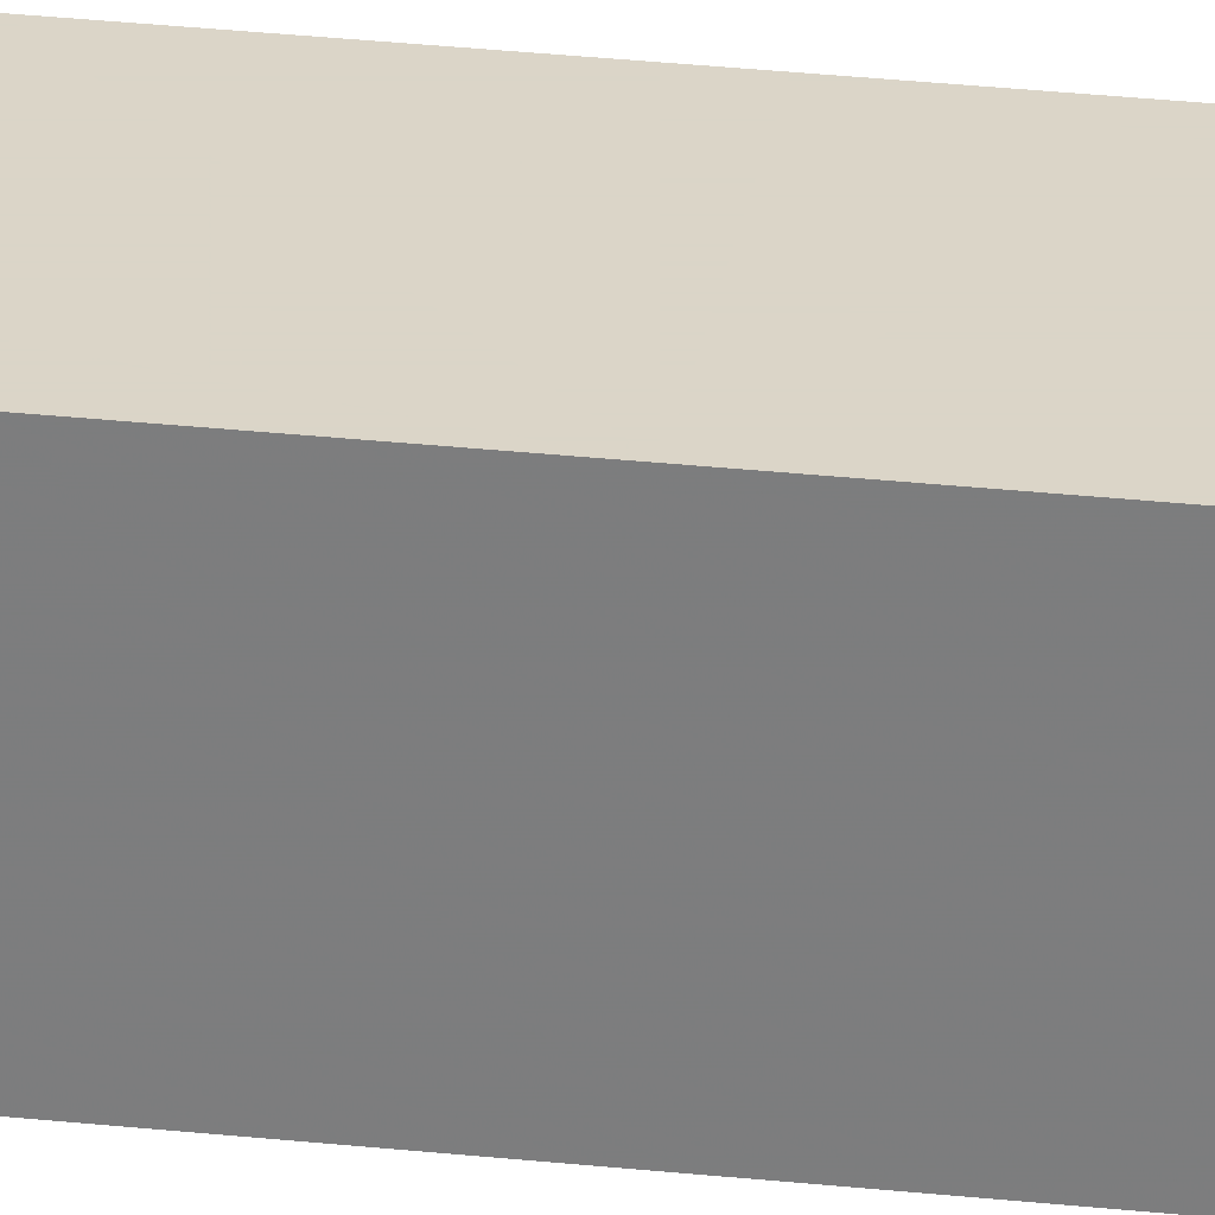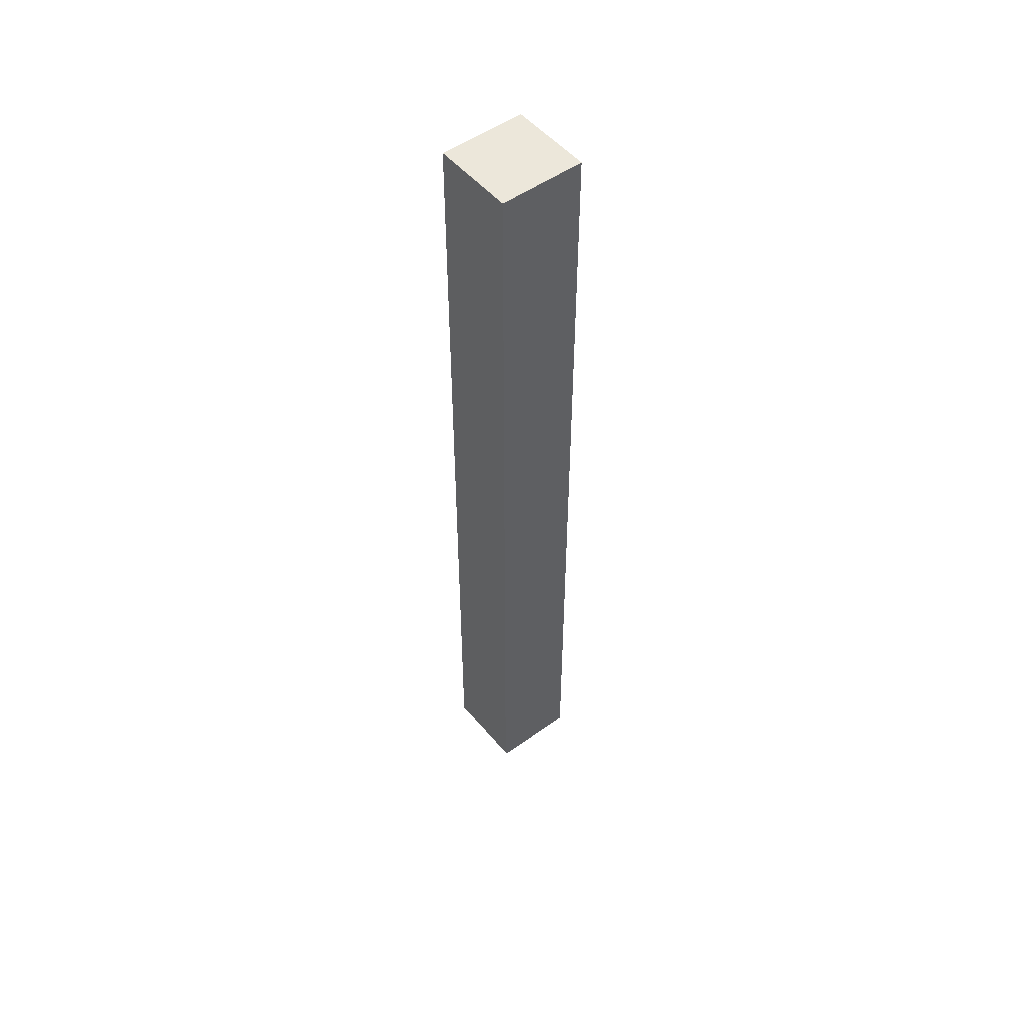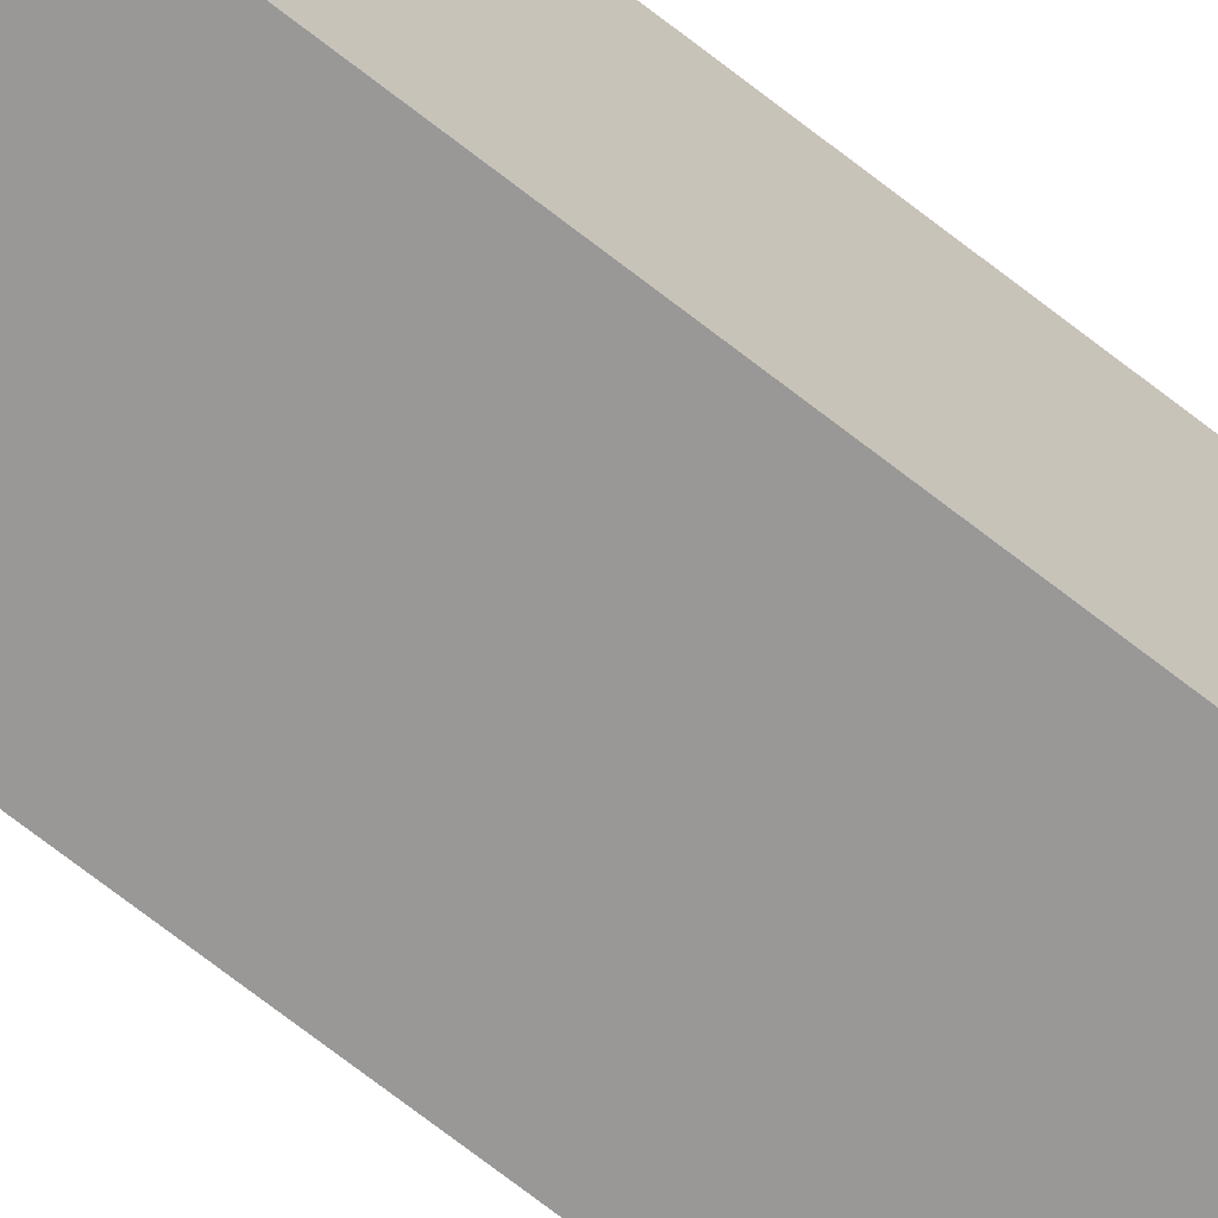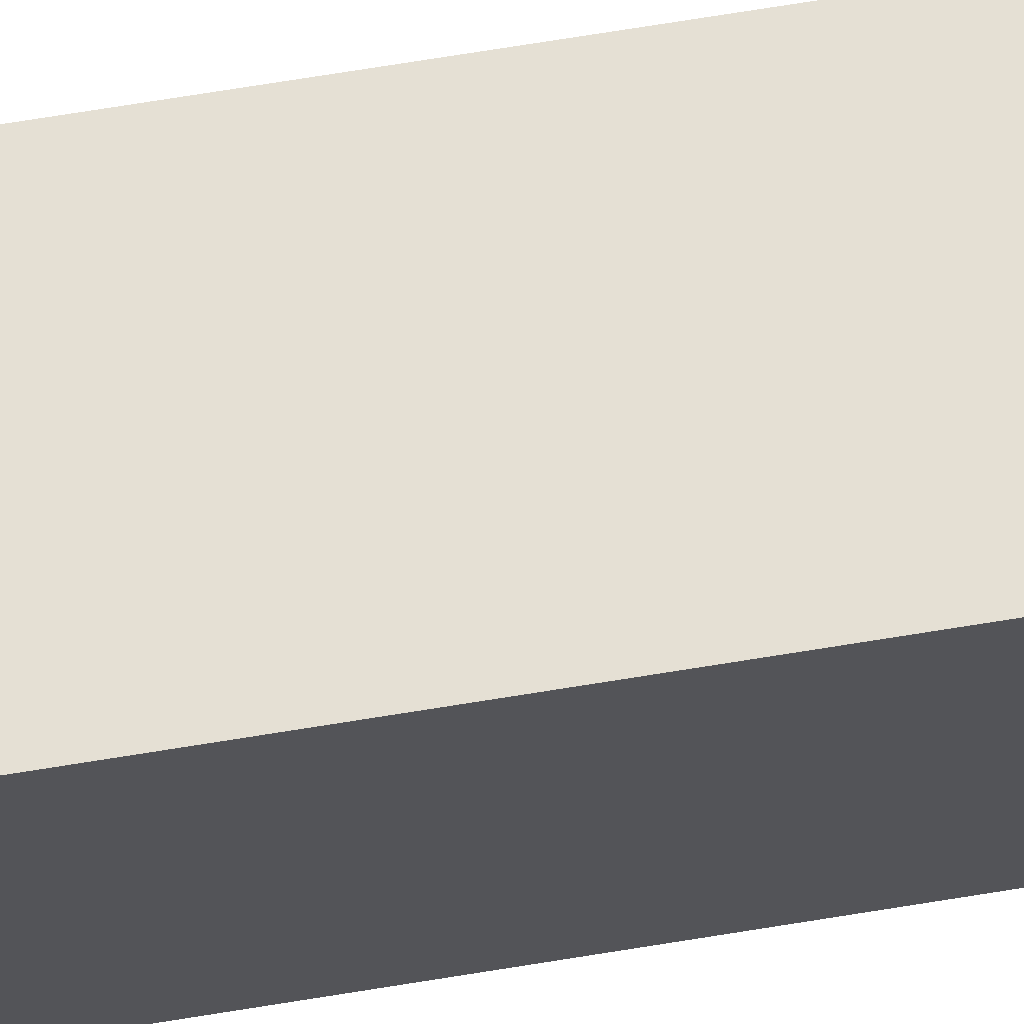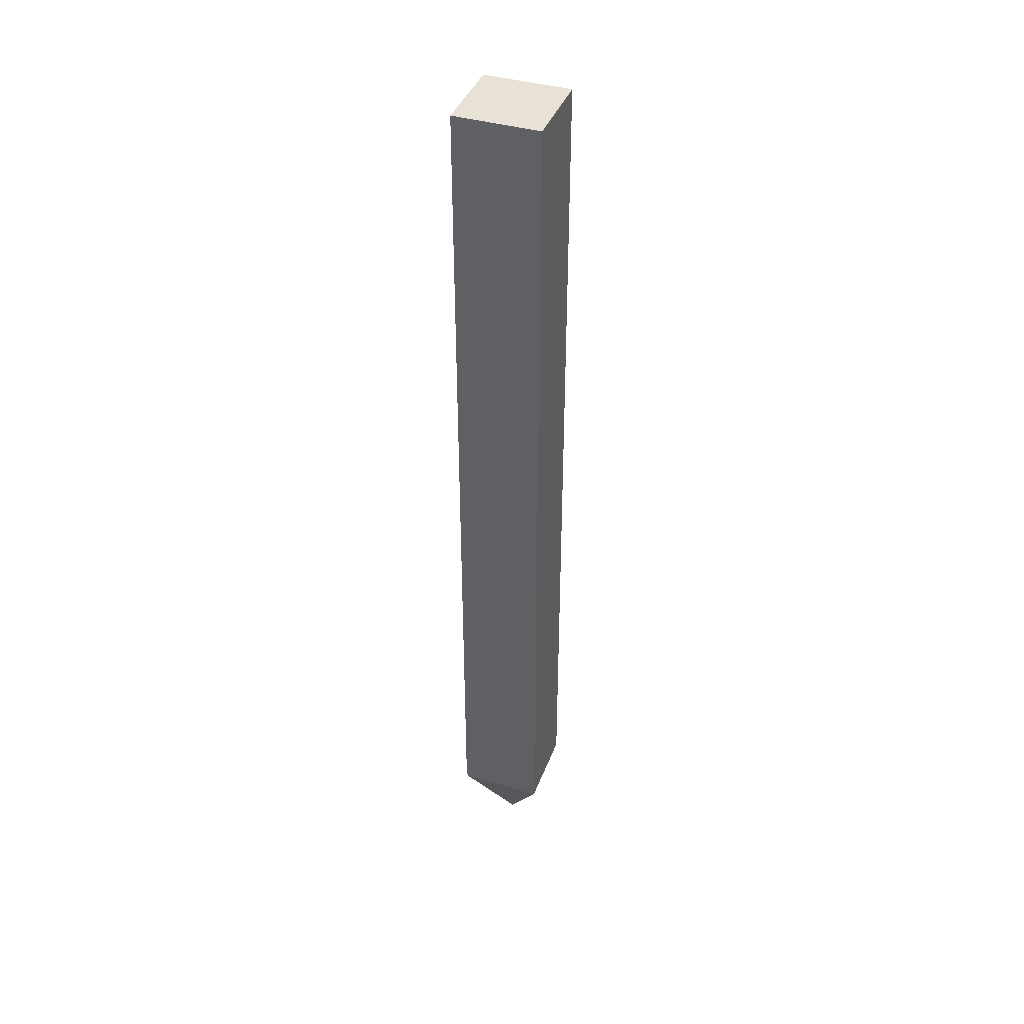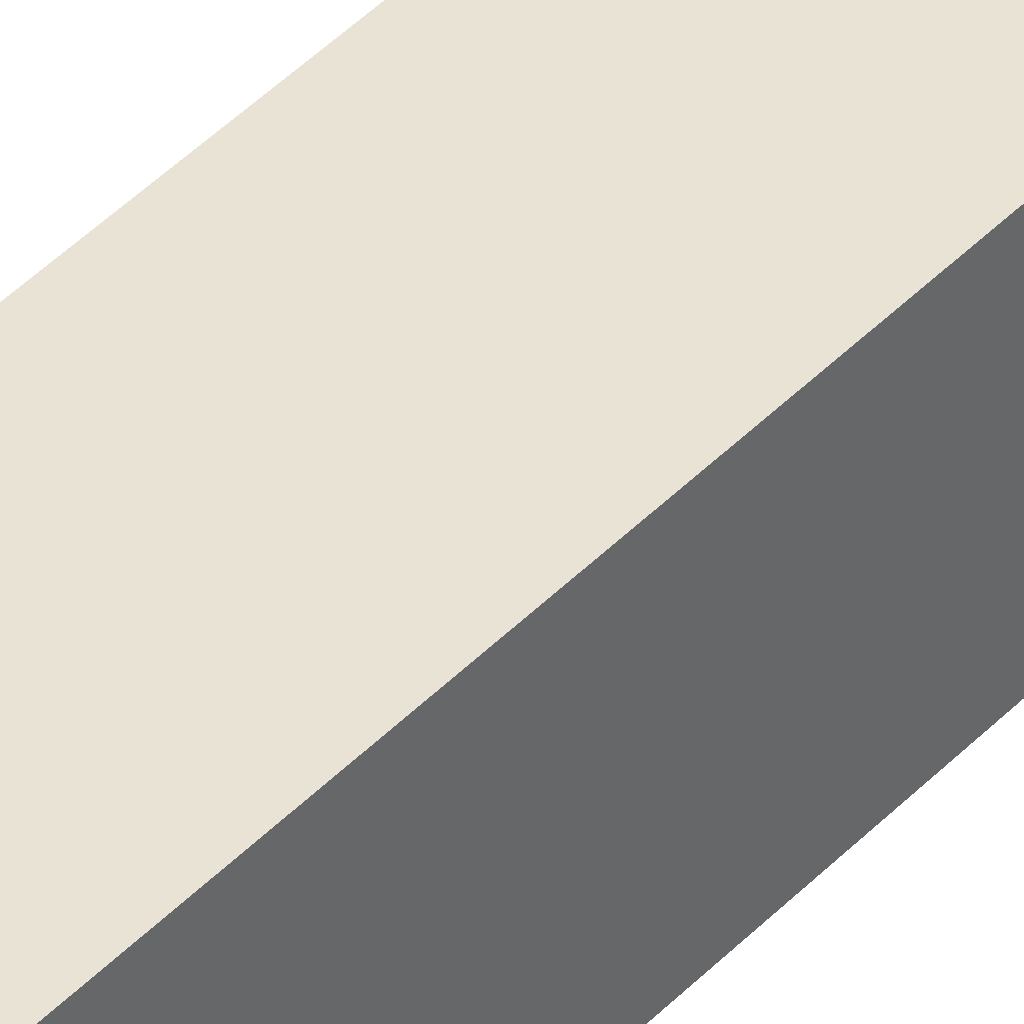
<metadata>
{"format":"obj","ext":"obj","renderer":"f3d","projection":"perspective","resolution":1024,"background":"white","views":[{"elev":29.5,"azim":-80.9,"up":"+Y"},{"elev":50.8,"azim":141.7,"up":"+Z"},{"elev":-68.6,"azim":51.6,"up":"+Y"},{"elev":65.4,"azim":80.4,"up":"+Y"},{"elev":40.5,"azim":-160.3,"up":"+Z"},{"elev":41.3,"azim":38.7,"up":"+Y"}]}
</metadata>
<code>
v 1768 2000 116
v 1809 2040 116
v 1768 2040 116
v 1809 2000 116
v 1809 2040 -108
v 1809 2000 -302
v 1809 2040 -302
v 1809 2000 -108
v 1768 2000 -108
v 1768 2040 -304
v 1768 2000 -304
v 1768 2040 -108
v 1808 2040 -304
v 1808 2000 -304
v 1788 2020 -344
f 1 2 3
f 1 4 2
f 5 6 7
f 5 8 6
f 2 8 5
f 2 4 8
f 9 10 11
f 9 12 10
f 1 12 9
f 1 3 12
f 12 13 10
f 12 7 13
f 12 5 7
f 3 5 12
f 3 2 5
f 8 14 6
f 8 11 14
f 8 9 11
f 4 9 8
f 4 1 9
f 15 6 14
f 15 7 6
f 15 13 7
f 14 11 15
f 15 11 10
f 10 13 15

</code>
